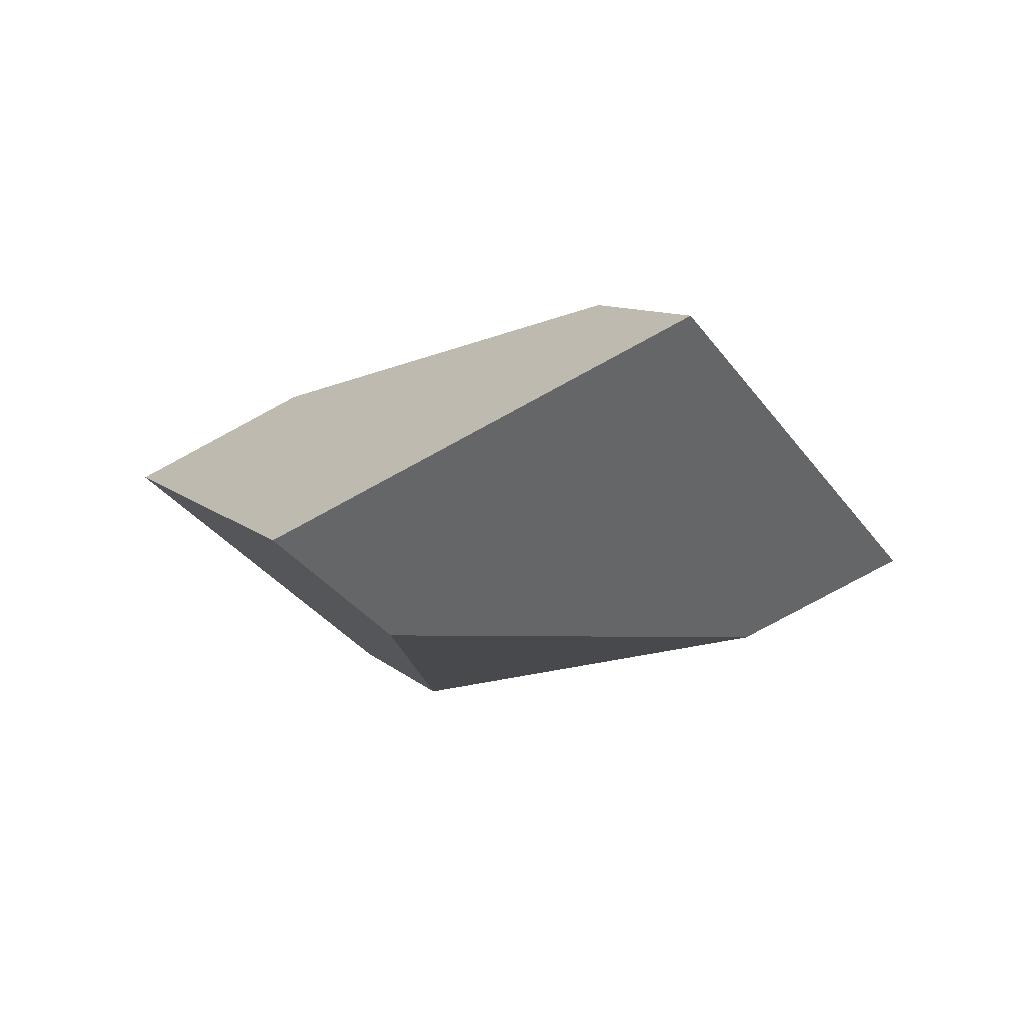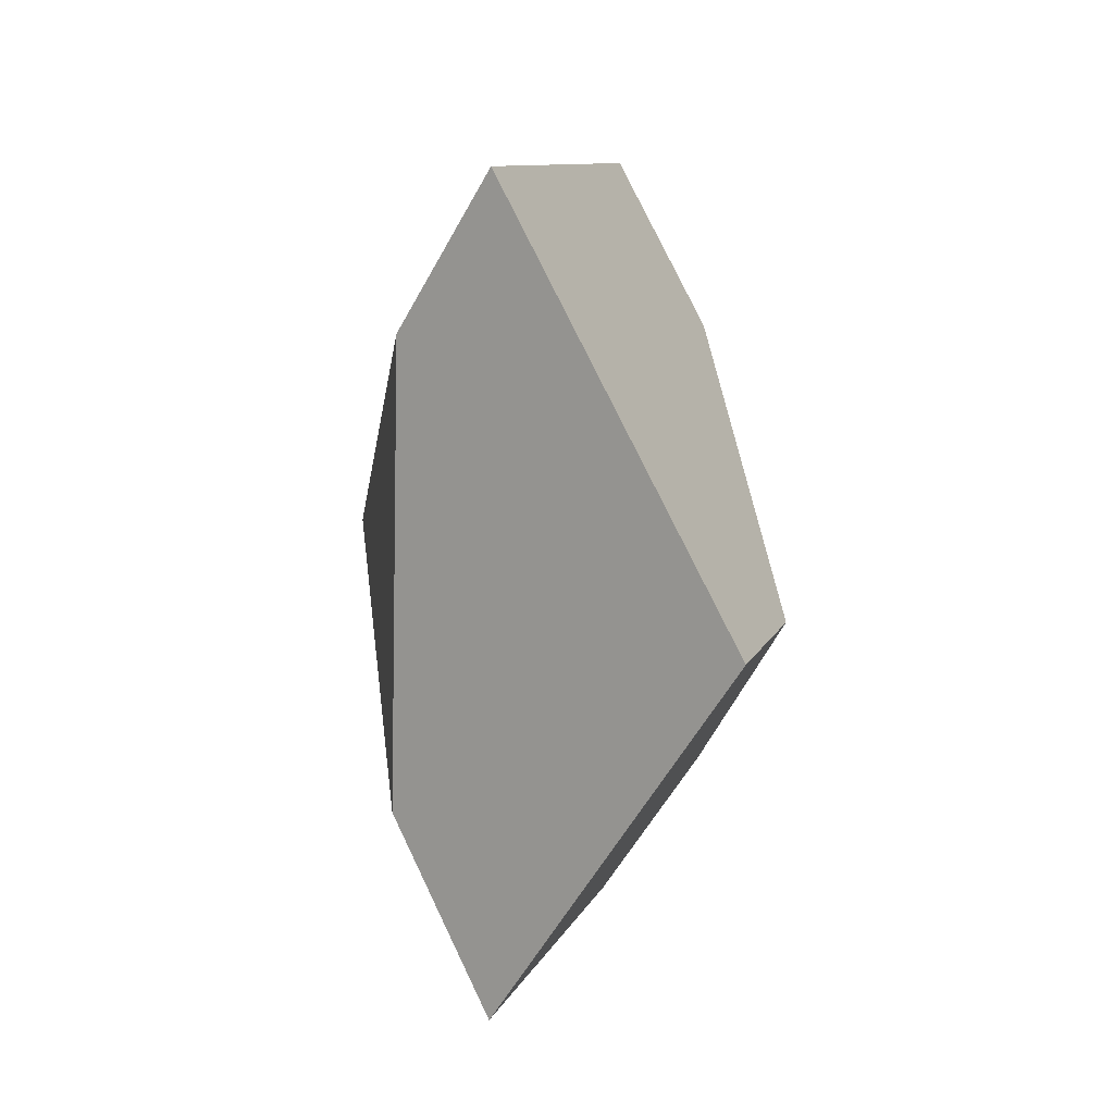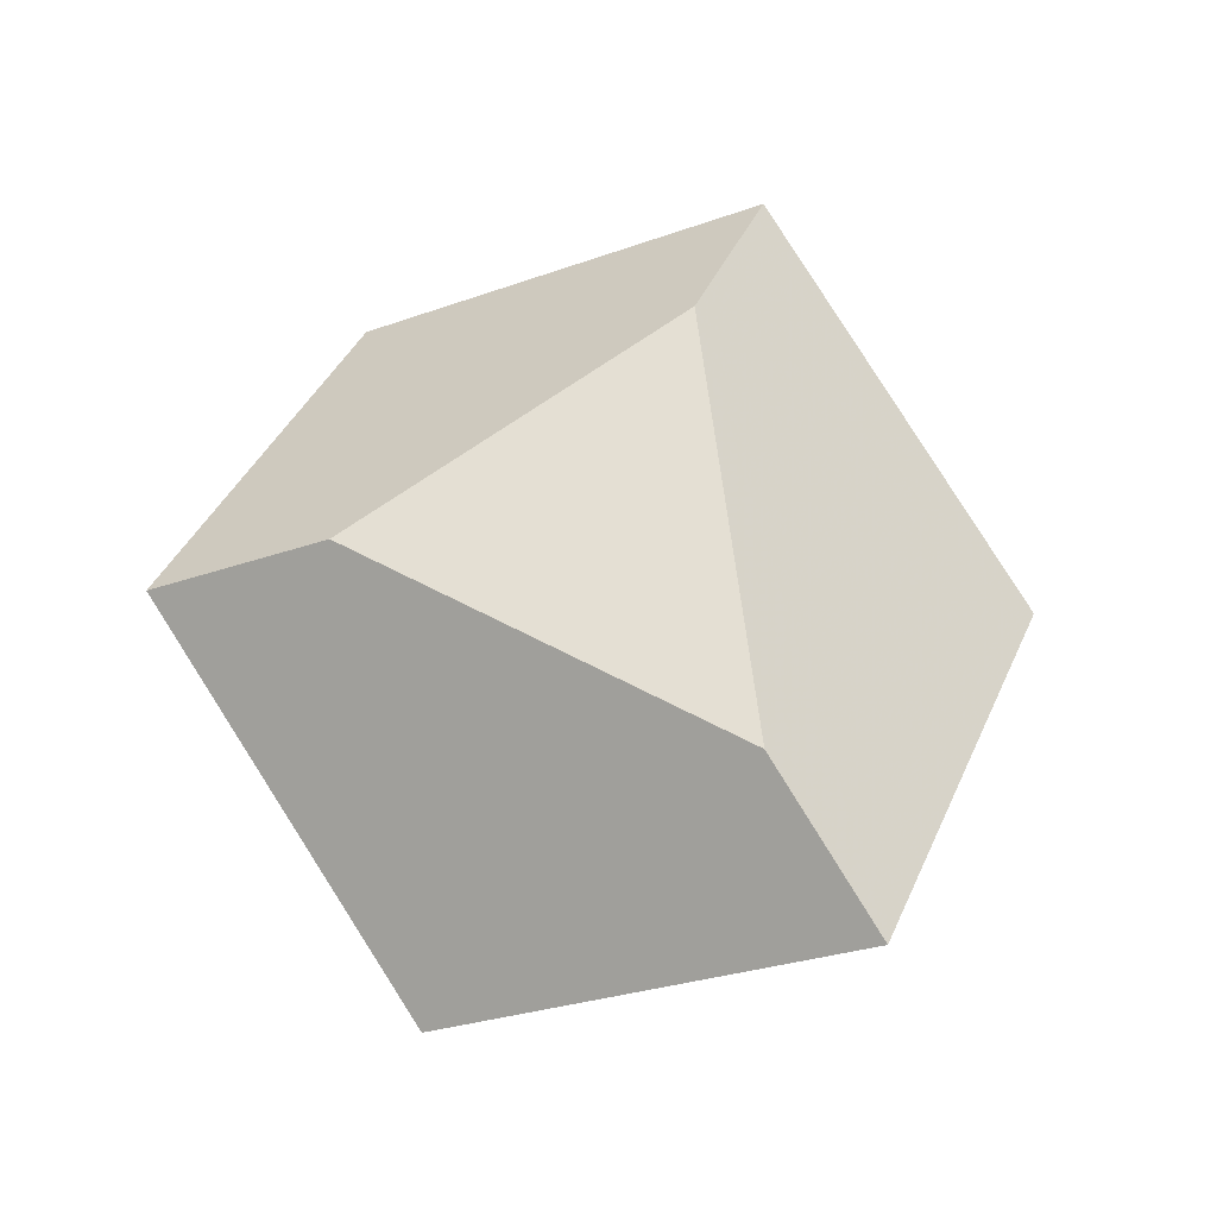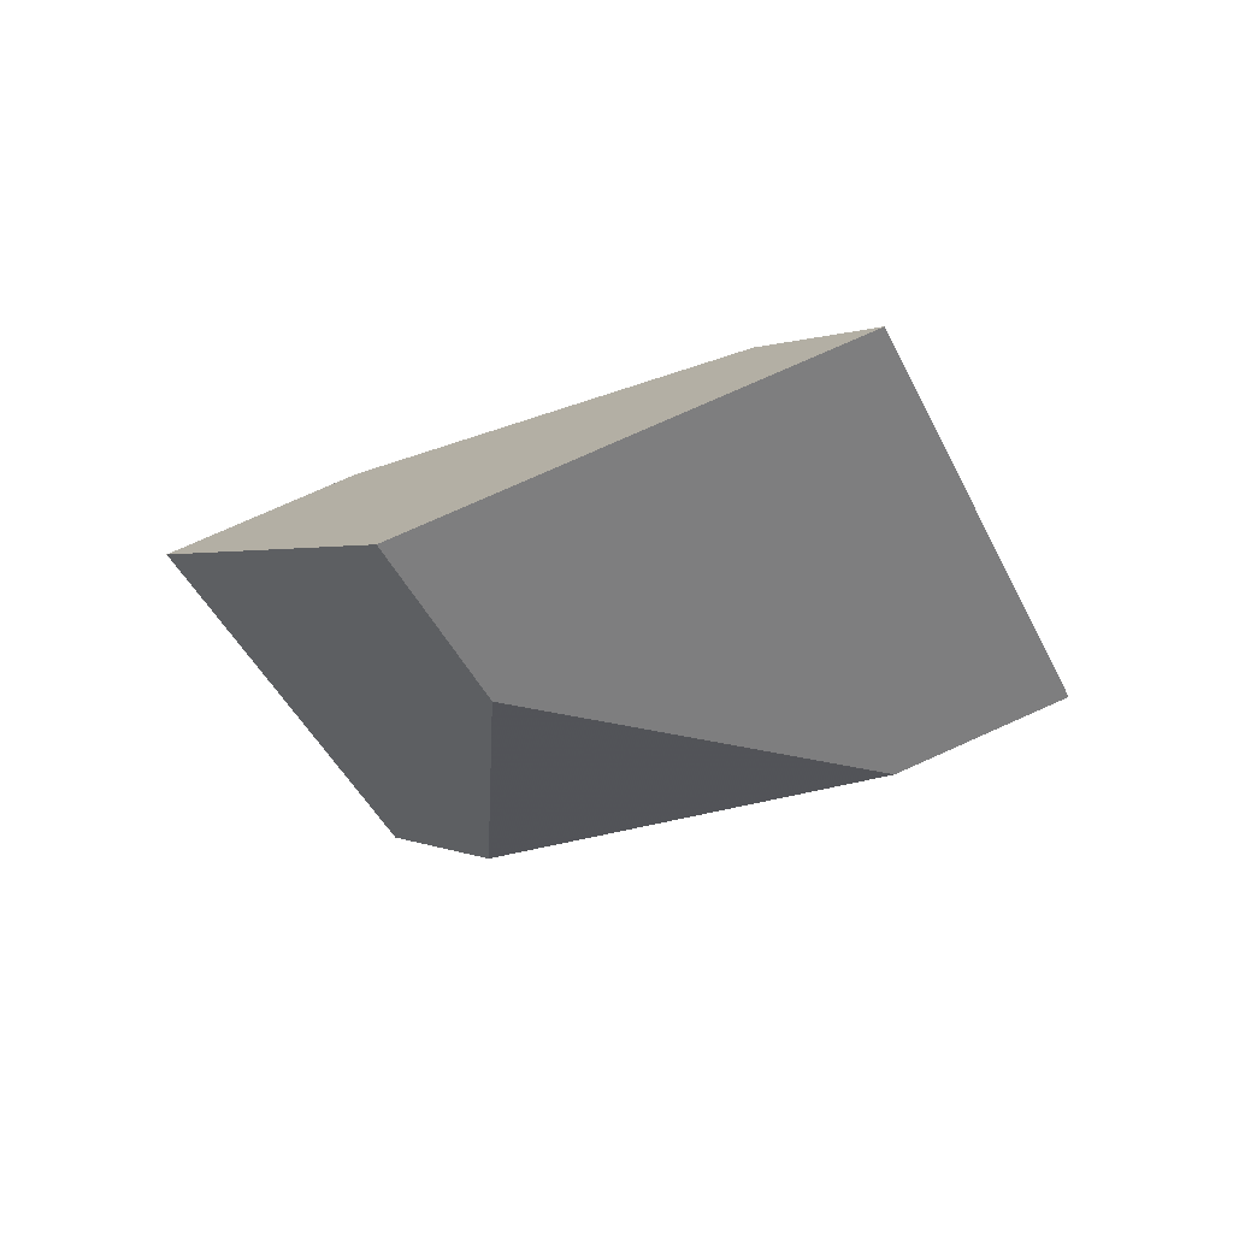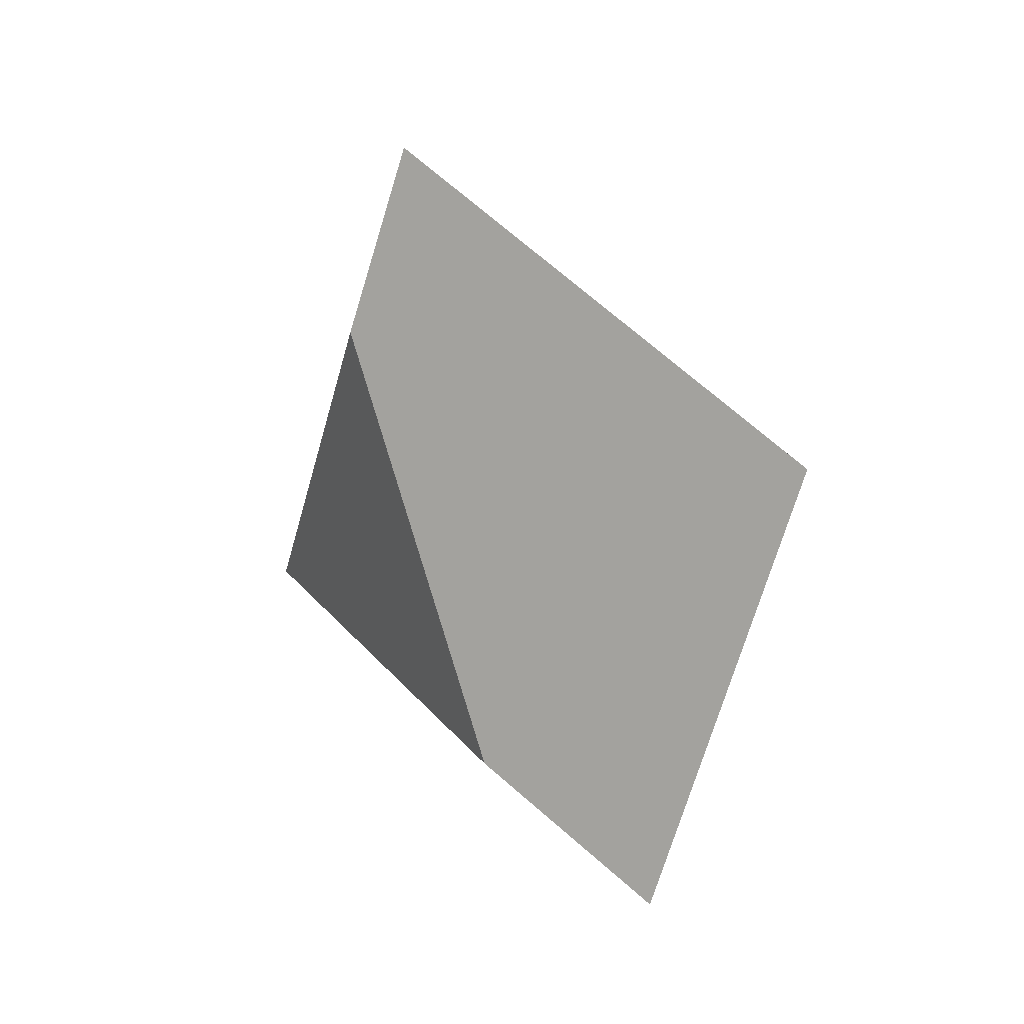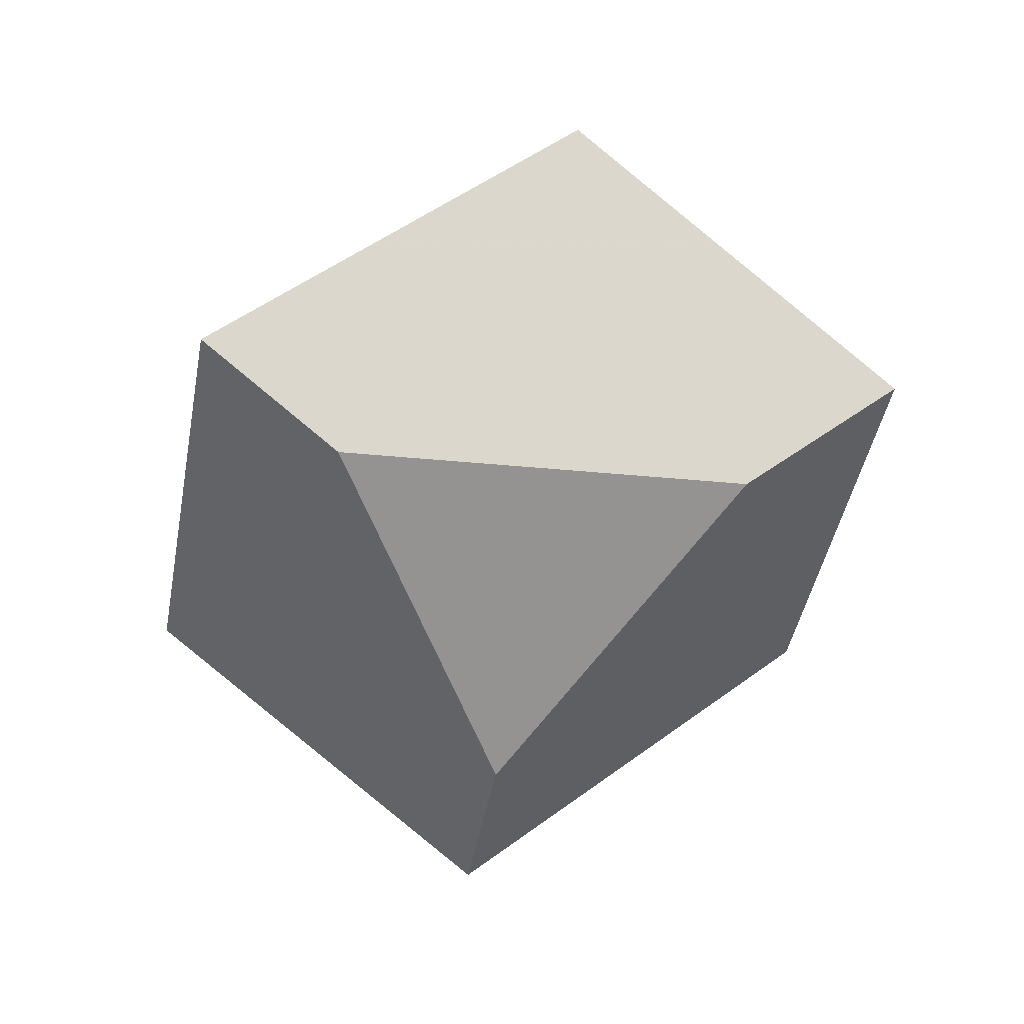
<metadata>
{"format":"obj","ext":"obj","renderer":"f3d","projection":"perspective","resolution":1024,"background":"white","views":[{"elev":-26.9,"azim":-102.0,"up":"+Y"},{"elev":54.9,"azim":97.9,"up":"+Z"},{"elev":51.1,"azim":-111.9,"up":"+Y"},{"elev":-37.6,"azim":-109.0,"up":"+Y"},{"elev":46.8,"azim":72.7,"up":"+Z"},{"elev":-53.1,"azim":34.3,"up":"+Y"}]}
</metadata>
<code>
v -0.5325 0.08861 -0.1692
v -0.5886 0.1007 -0.226
v -0.6022 0.1161 -0.1968
v -0.5865 0.1287 -0.1257
v -0.5622 0.1232 -0.1018
v -0.5624 0.06807 -0.1589
v -0.6351 0.04851 -0.1797
v -0.6595 0.0539 -0.2046
v -0.6624 0.1085 -0.1456
v -0.6918 0.08931 -0.1366
v -0.6196 0.06151 -0.1051
v -0.632 0.07557 -0.07736
f 1 2 3
f 1 3 4
f 1 4 5
f 6 7 8
f 6 8 2
f 6 2 1
f 9 3 2
f 9 2 8
f 9 8 10
f 7 11 12
f 7 12 10
f 7 10 8
f 4 9 10
f 4 10 12
f 4 12 5
f 11 6 1
f 11 1 5
f 11 5 12
f 9 4 3
f 11 7 6

</code>
